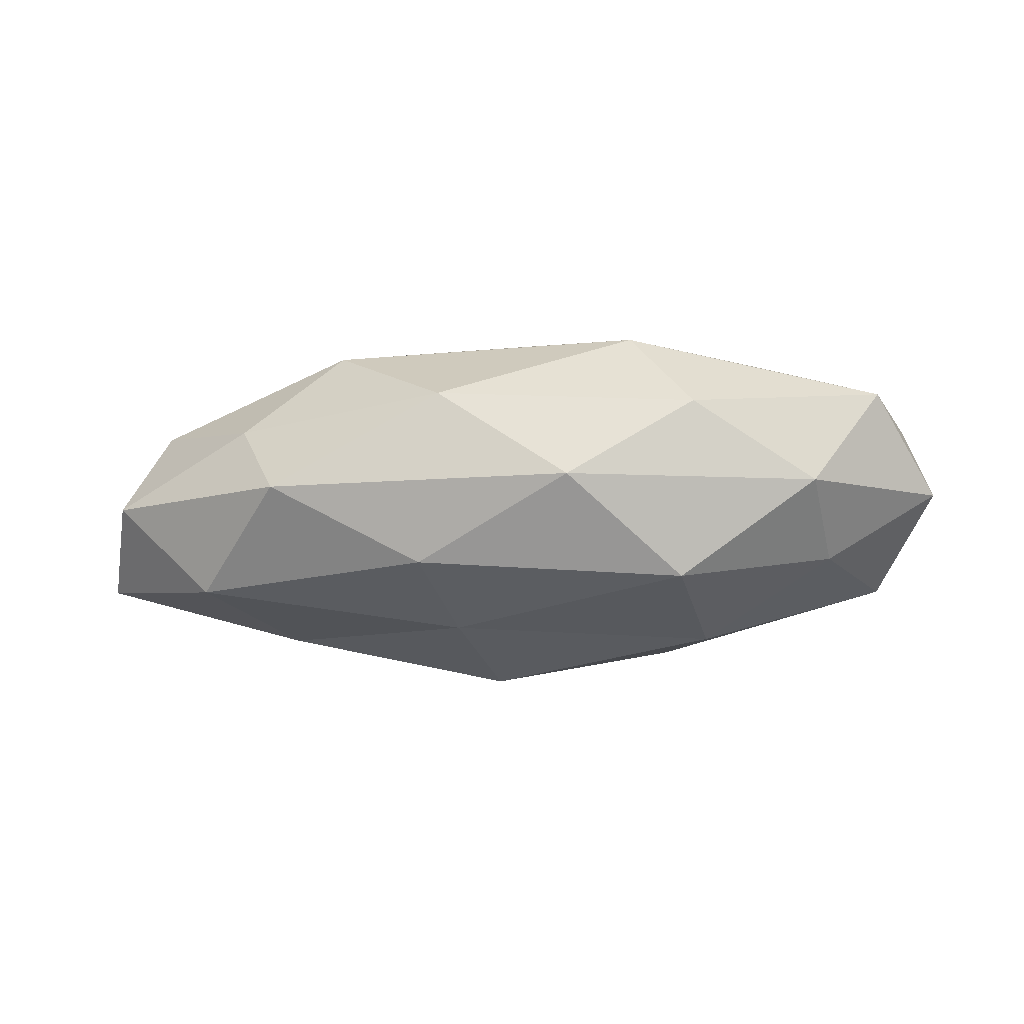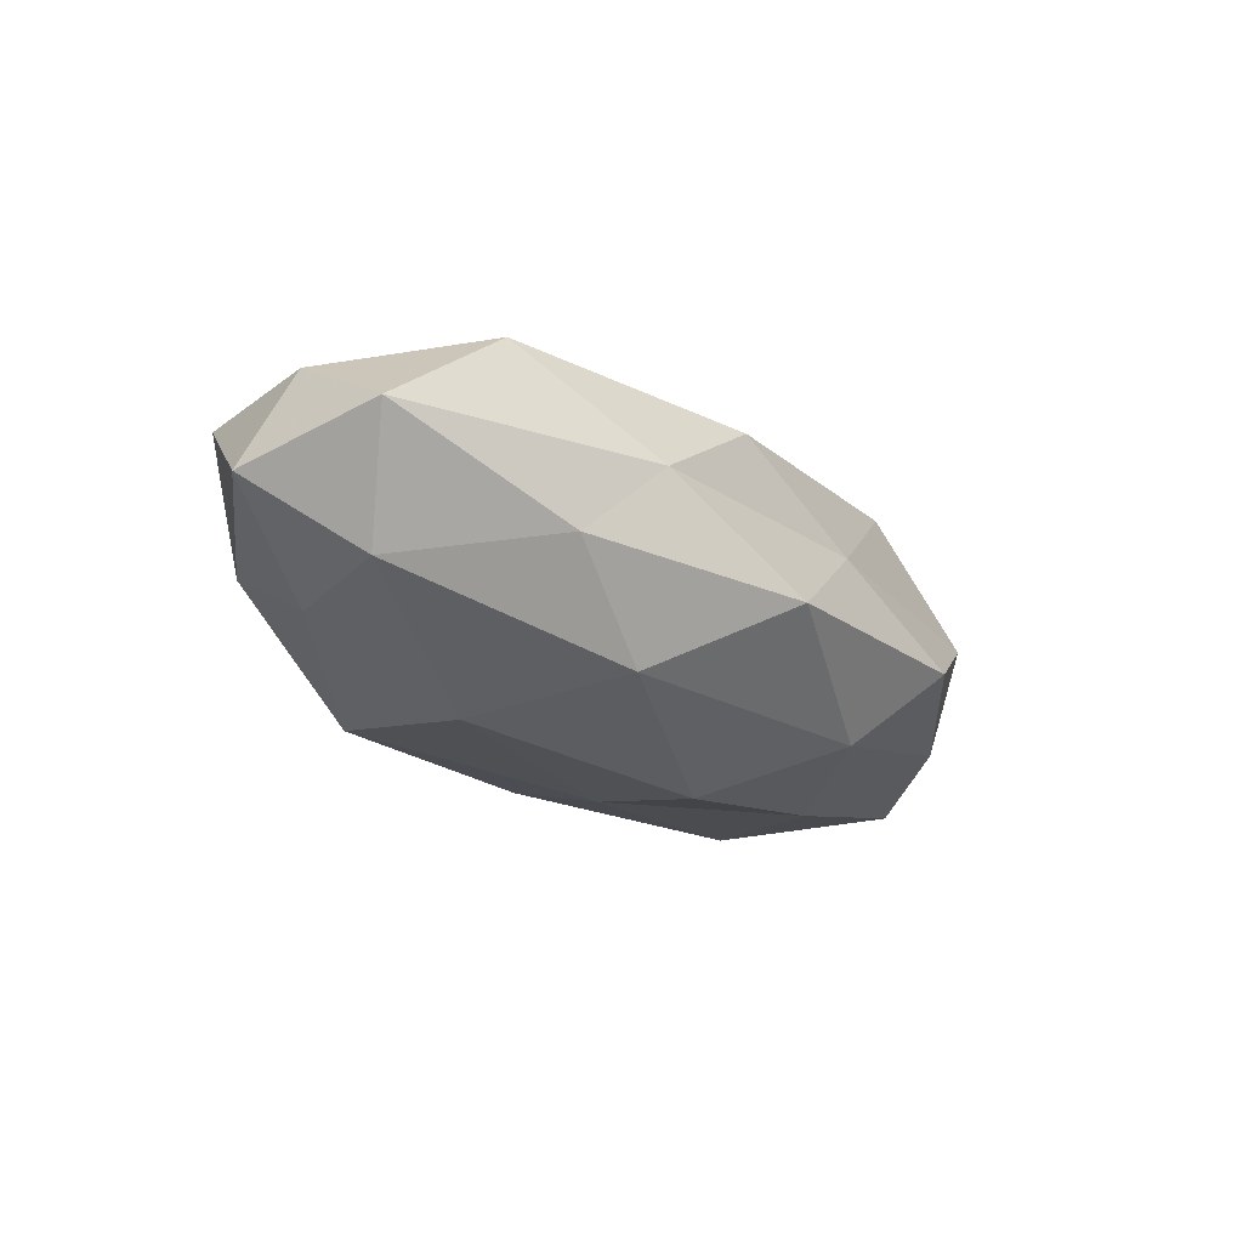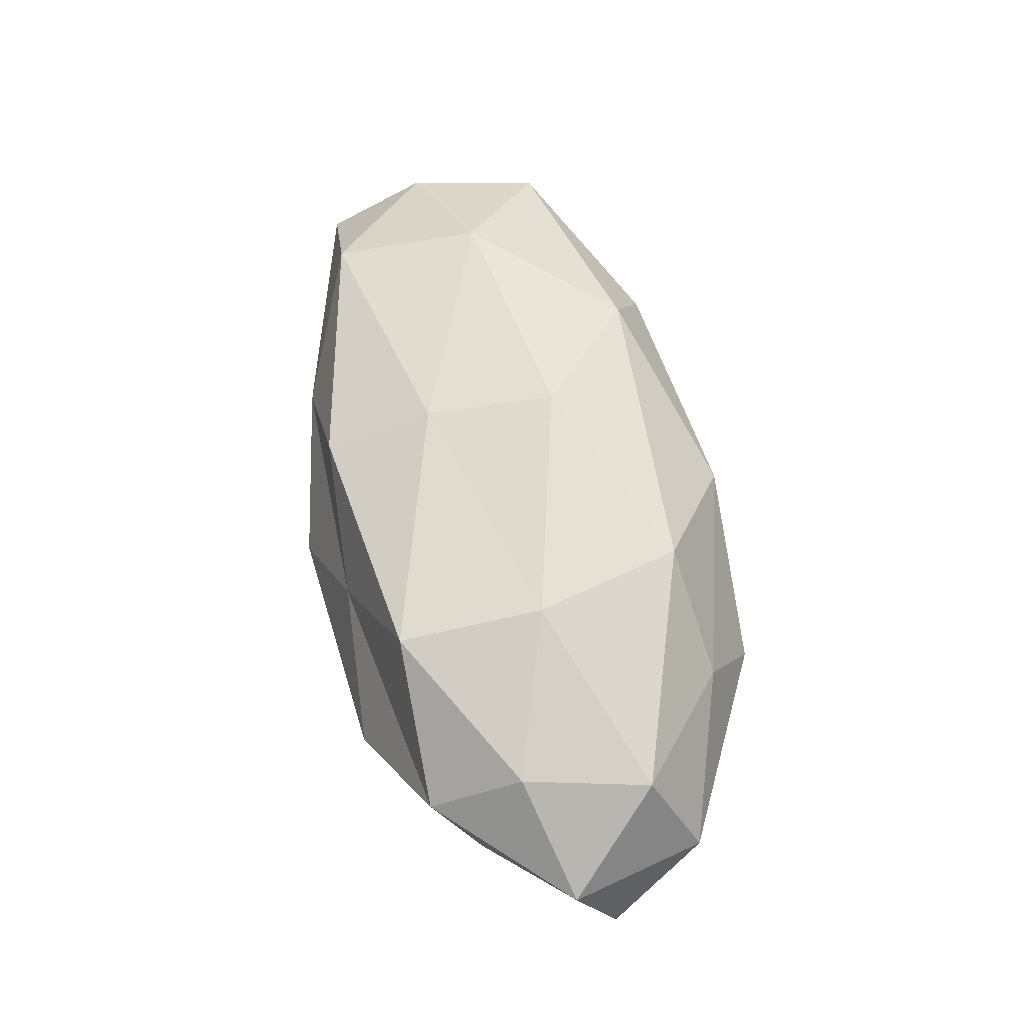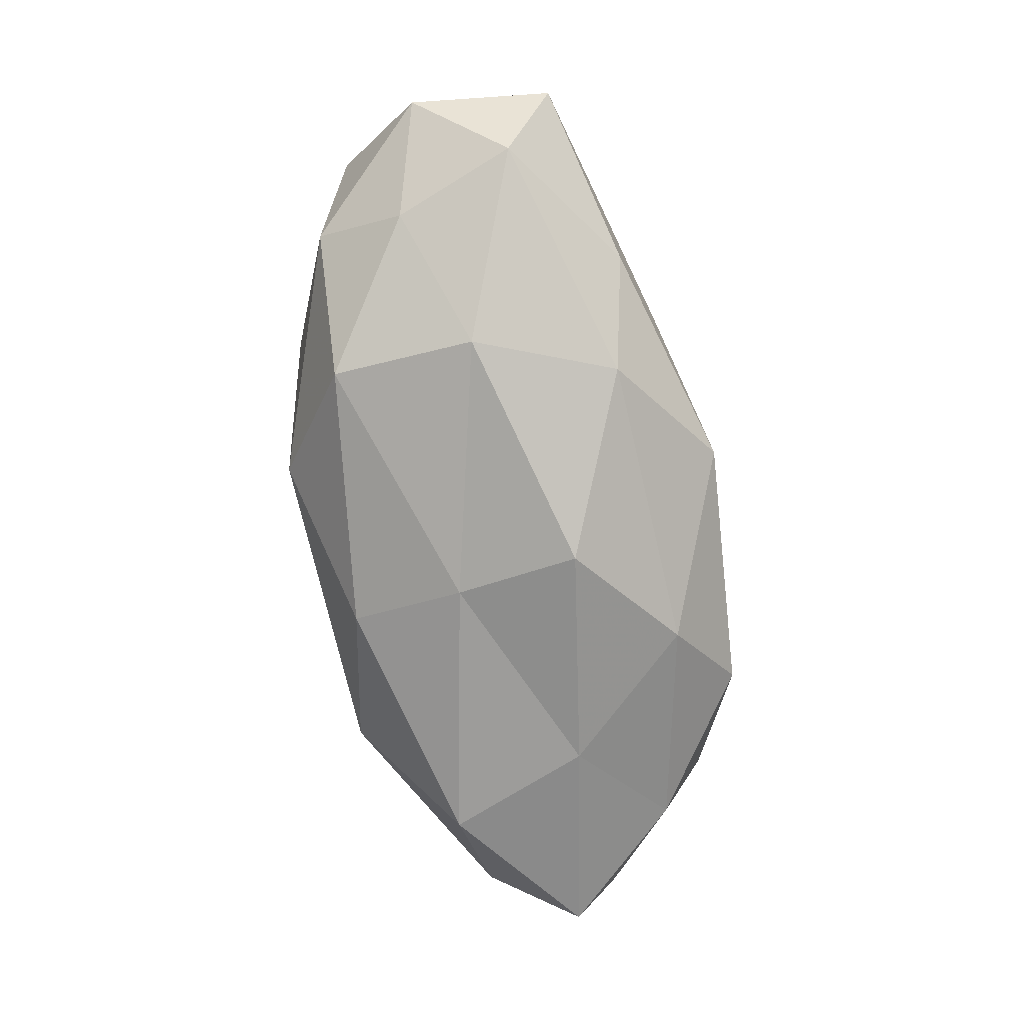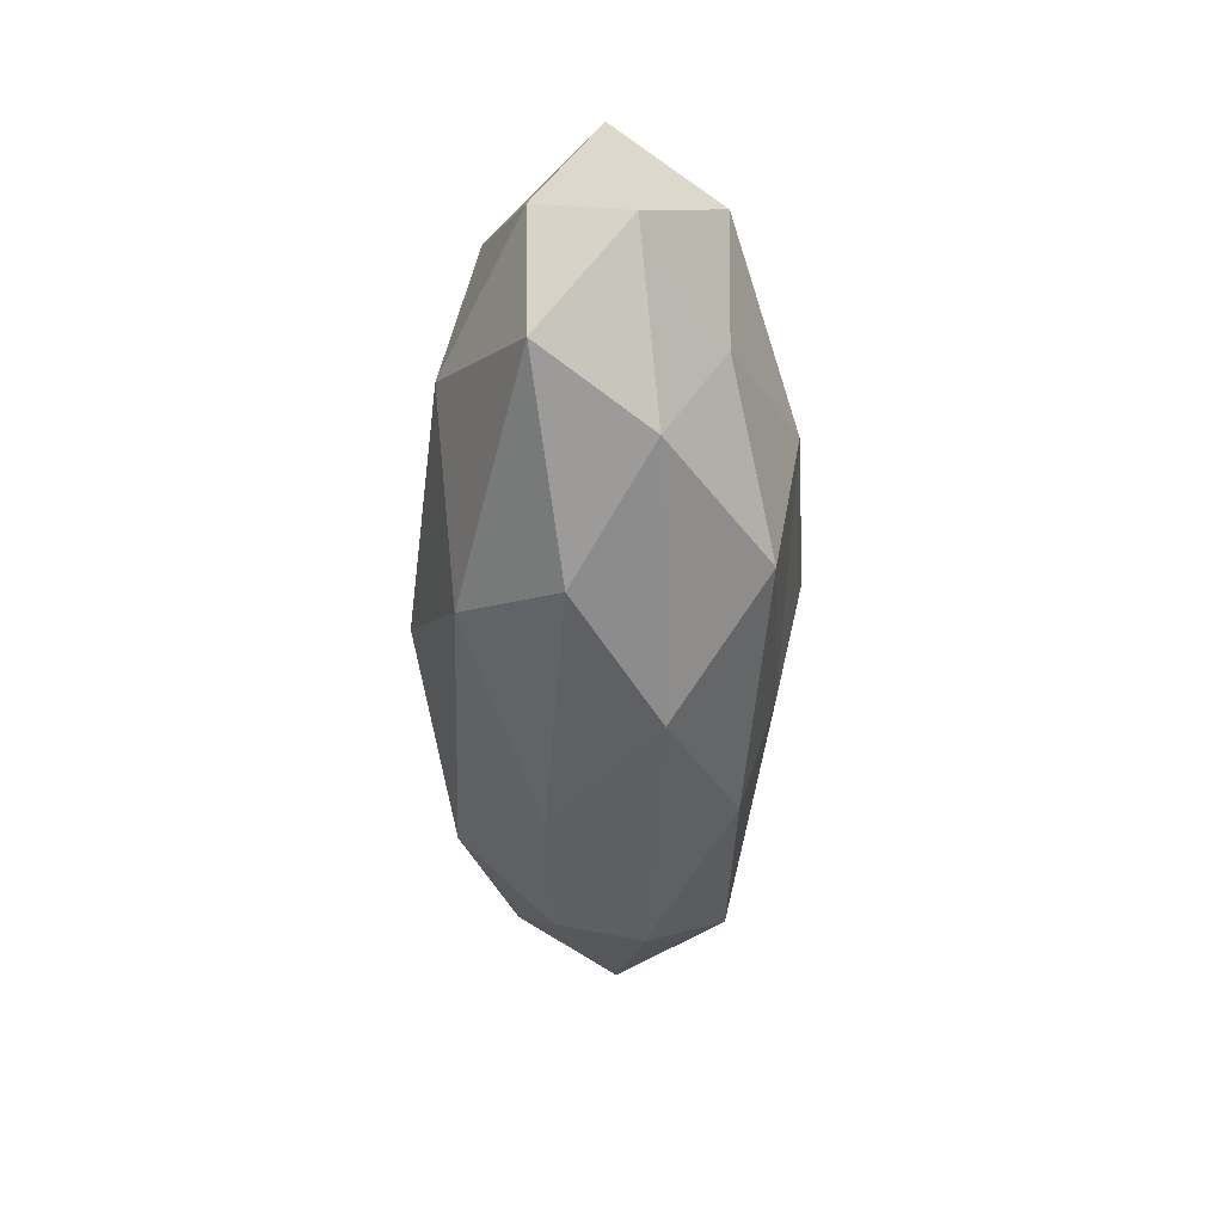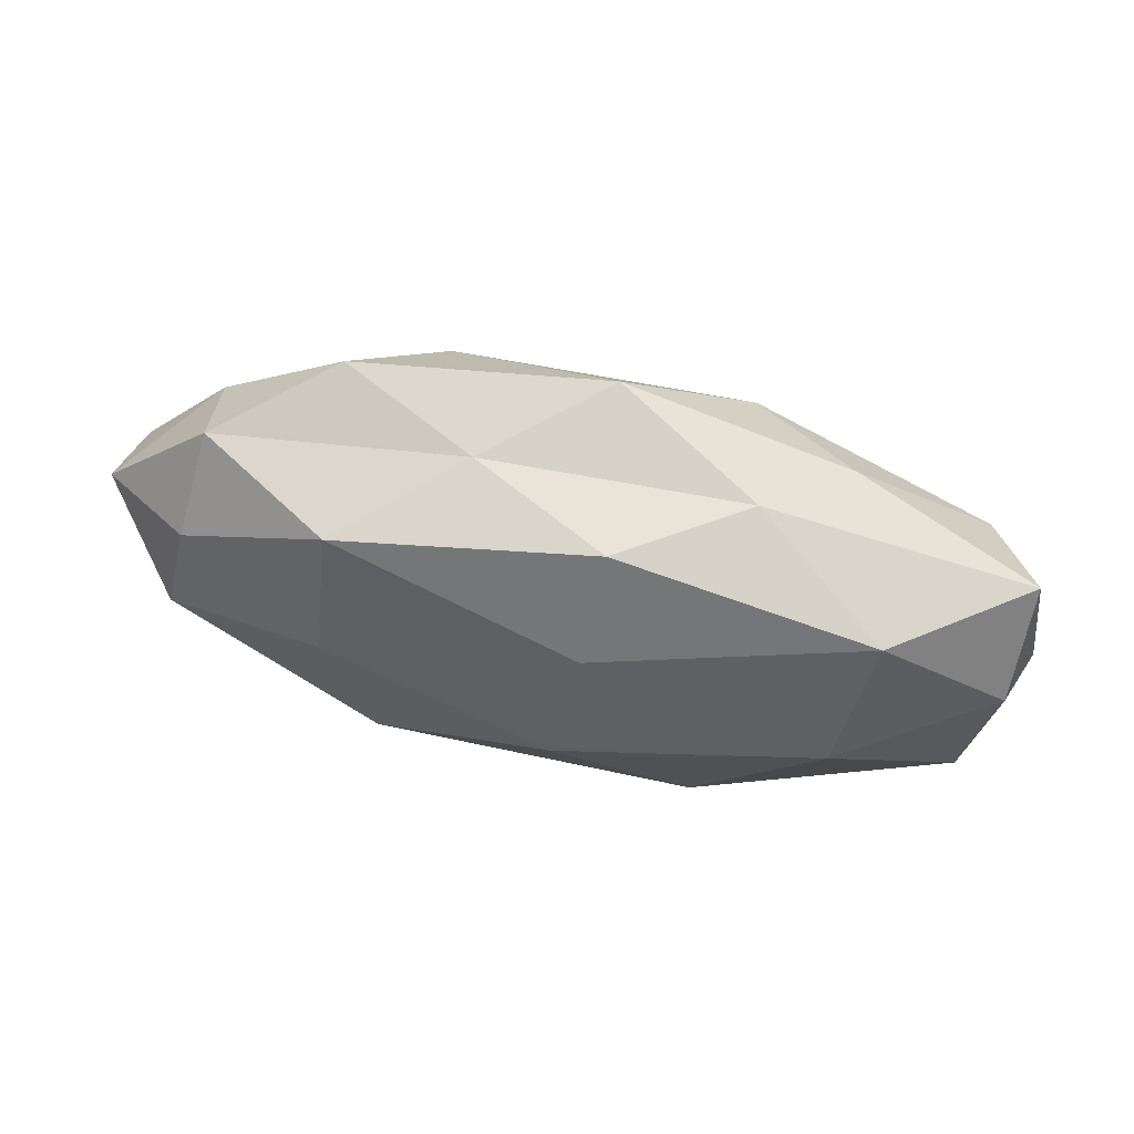
<metadata>
{"format":"obj","ext":"obj","renderer":"f3d","projection":"perspective","resolution":1024,"background":"white","views":[{"elev":-19.2,"azim":10.8,"up":"+Z"},{"elev":-23.1,"azim":128.3,"up":"+Z"},{"elev":59.5,"azim":-102.6,"up":"+Z"},{"elev":-78.7,"azim":100.4,"up":"+Z"},{"elev":-44.6,"azim":89.9,"up":"+Y"},{"elev":55.2,"azim":13.3,"up":"+Y"}]}
</metadata>
<code>
v -0.007844 -0.02045 -0.013
v 0.03166 -0.001727 0.0163
v -0.02584 0.02421 -0.004316
v 0.006295 0.02162 0.01213
v -0.03087 -0.01739 0.005992
v -0.05314 0.004426 0.002055
v 0.04889 0.002468 0.007471
v 0.01692 0.01607 -0.01543
v 0.02009 0.02226 0.002832
v -0.03627 -0.01304 -0.01284
v -0.005898 -0.007122 -0.01729
v -0.02419 0.002 0.01746
v -0.02499 -0.02405 -0.003778
v 0.004783 0.009321 0.01746
v 0.04989 0.01399 0.0004517
v -0.0192 -0.015 0.01587
v 0.02231 -0.01681 -0.01529
v -0.009735 0.02275 0.003862
v 0.02349 -0.0001088 -0.01832
v 0.02482 -0.02255 0.003944
v 0.01056 -0.02593 -0.005231
v -0.02941 0.00335 -0.0149
v 0.03507 0.01499 0.01246
v -0.003524 0.00723 -0.02057
v -0.03936 0.01839 0.004044
v 0.05172 -0.0025 -0.002468
v -0.05303 -0.0006367 -0.008331
v -0.02305 0.01829 0.0145
v -0.004796 -0.02481 0.006237
v 0.03802 -0.01646 -0.004457
v 0.003435 0.02633 -0.006556
v -0.0486 -0.0114 -0.0008355
v -0.04128 0.0081 0.0107
v -0.04136 0.01285 -0.006632
v 0.04431 0.008021 -0.01107
v 0.01705 -0.01751 0.01441
v 0.03893 -0.005997 -0.01083
v 0.002224 -0.005307 0.02014
v -0.04478 -0.005973 0.01045
v 0.02906 0.019 -0.006304
v 0.04576 -0.01259 0.007113
v -0.01679 0.01781 -0.01354
f 11 1 10
f 13 10 1
f 17 1 11
f 18 4 9
f 17 11 19
f 1 21 13
f 17 21 1
f 11 10 22
f 23 2 7
f 23 9 4
f 14 2 23
f 4 14 23
f 7 15 23
f 15 9 23
f 19 24 8
f 19 11 24
f 24 11 22
f 25 18 3
f 26 15 7
f 22 10 27
f 28 14 4
f 12 14 28
f 28 4 18
f 28 18 25
f 13 29 5
f 16 5 29
f 21 29 13
f 21 20 29
f 30 21 17
f 30 20 21
f 3 18 31
f 18 9 31
f 5 32 13
f 32 10 13
f 6 27 32
f 32 27 10
f 33 25 6
f 33 12 28
f 33 28 25
f 25 3 34
f 25 34 6
f 6 34 27
f 27 34 22
f 19 8 35
f 35 15 26
f 16 29 36
f 36 29 20
f 37 17 19
f 37 30 17
f 37 26 30
f 37 19 35
f 37 35 26
f 14 38 2
f 12 38 14
f 12 16 38
f 36 2 38
f 38 16 36
f 39 5 16
f 39 16 12
f 39 32 5
f 6 32 39
f 33 6 39
f 33 39 12
f 15 40 9
f 40 8 31
f 31 9 40
f 35 8 40
f 35 40 15
f 41 7 2
f 26 7 41
f 30 41 20
f 26 41 30
f 41 2 36
f 20 41 36
f 8 24 42
f 22 42 24
f 31 42 3
f 8 42 31
f 34 3 42
f 34 42 22

</code>
